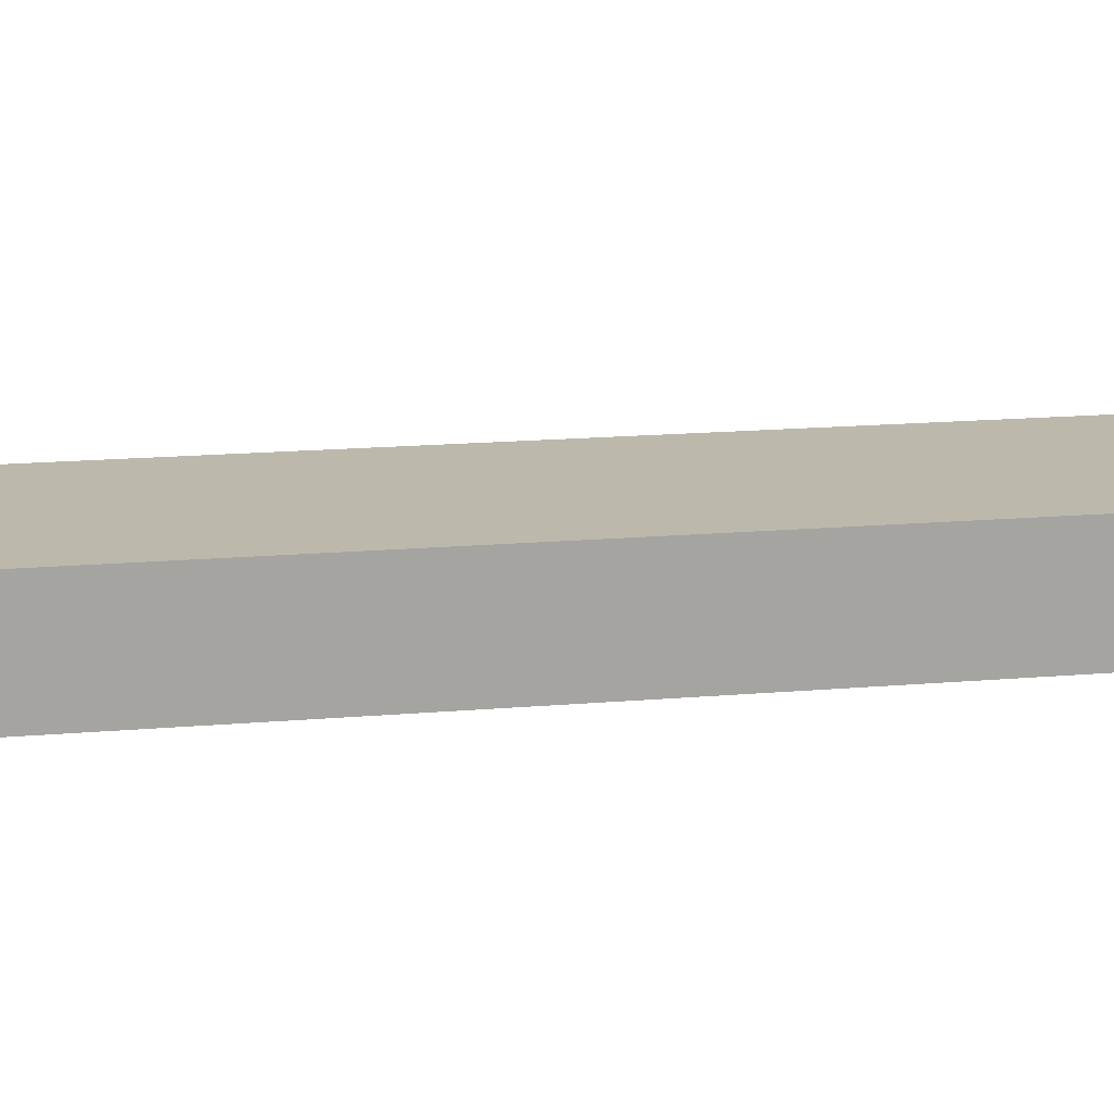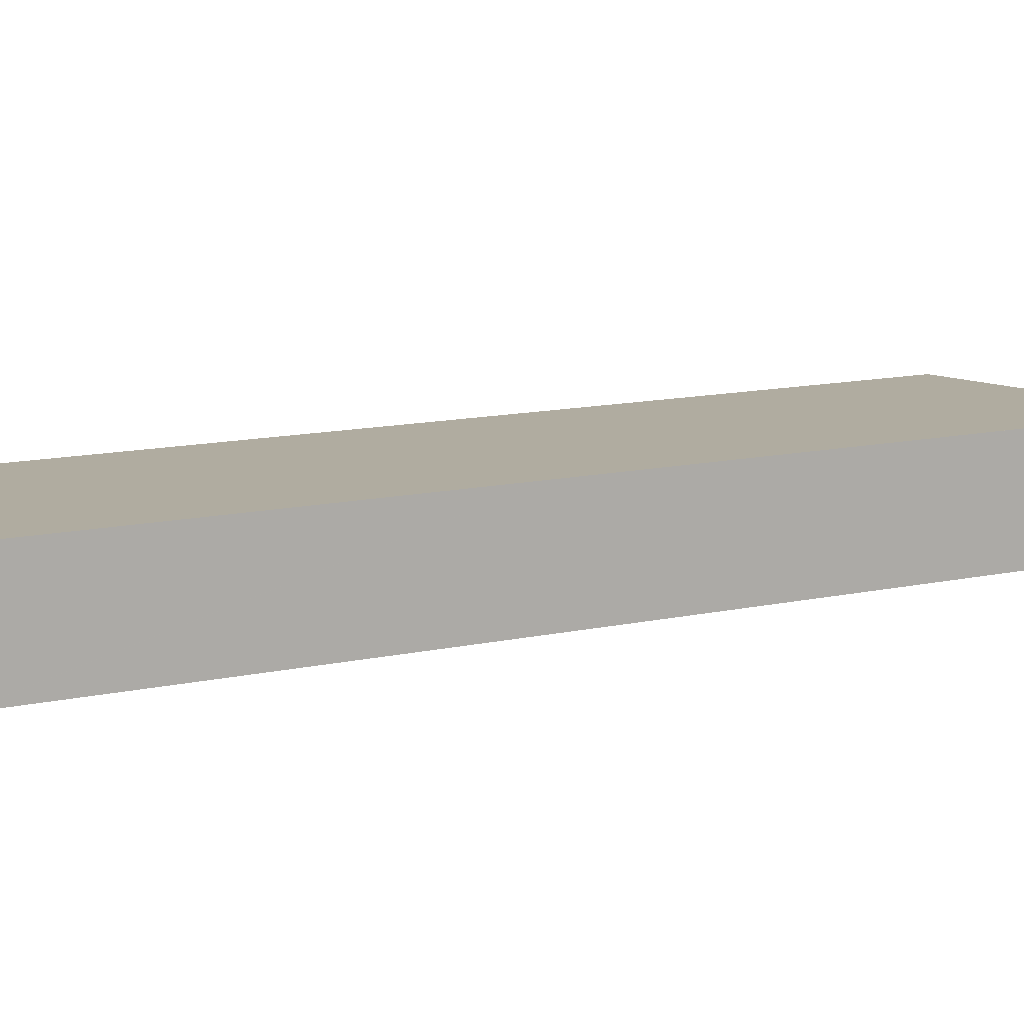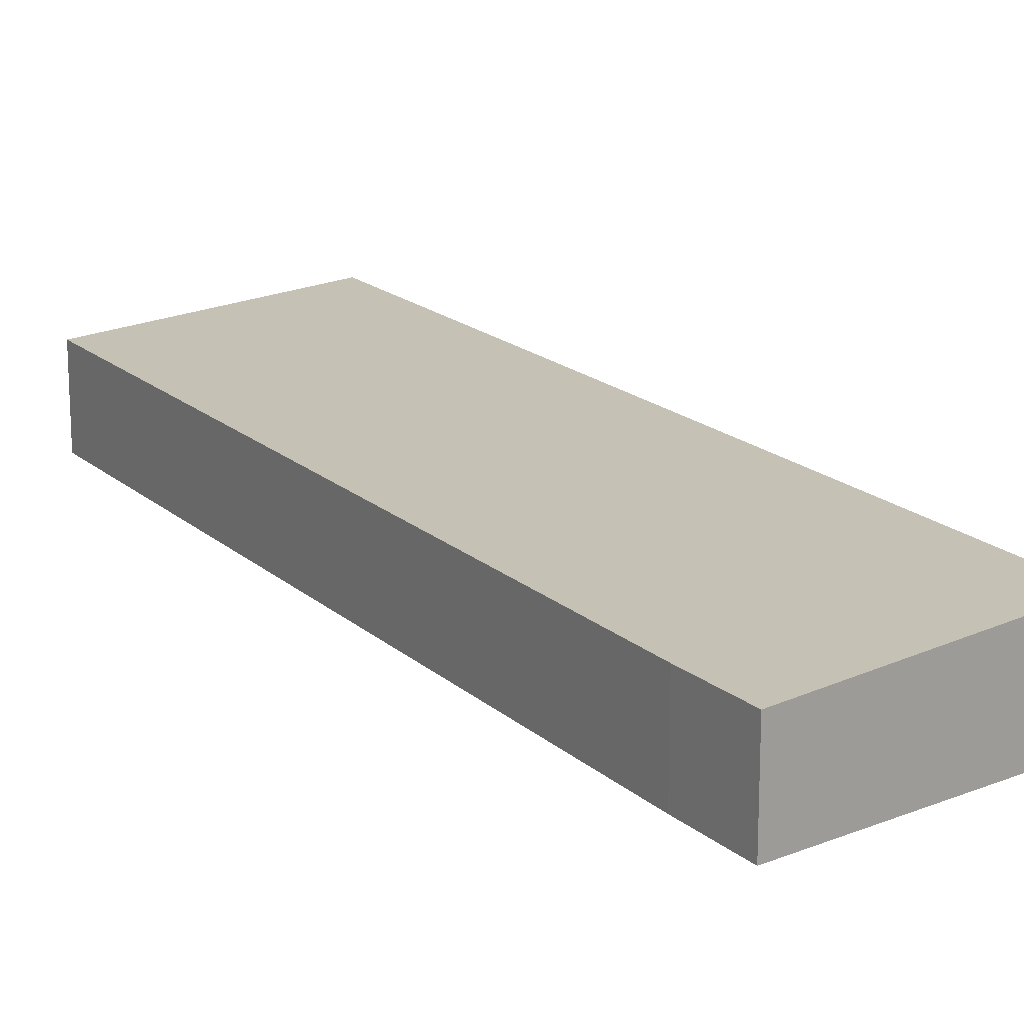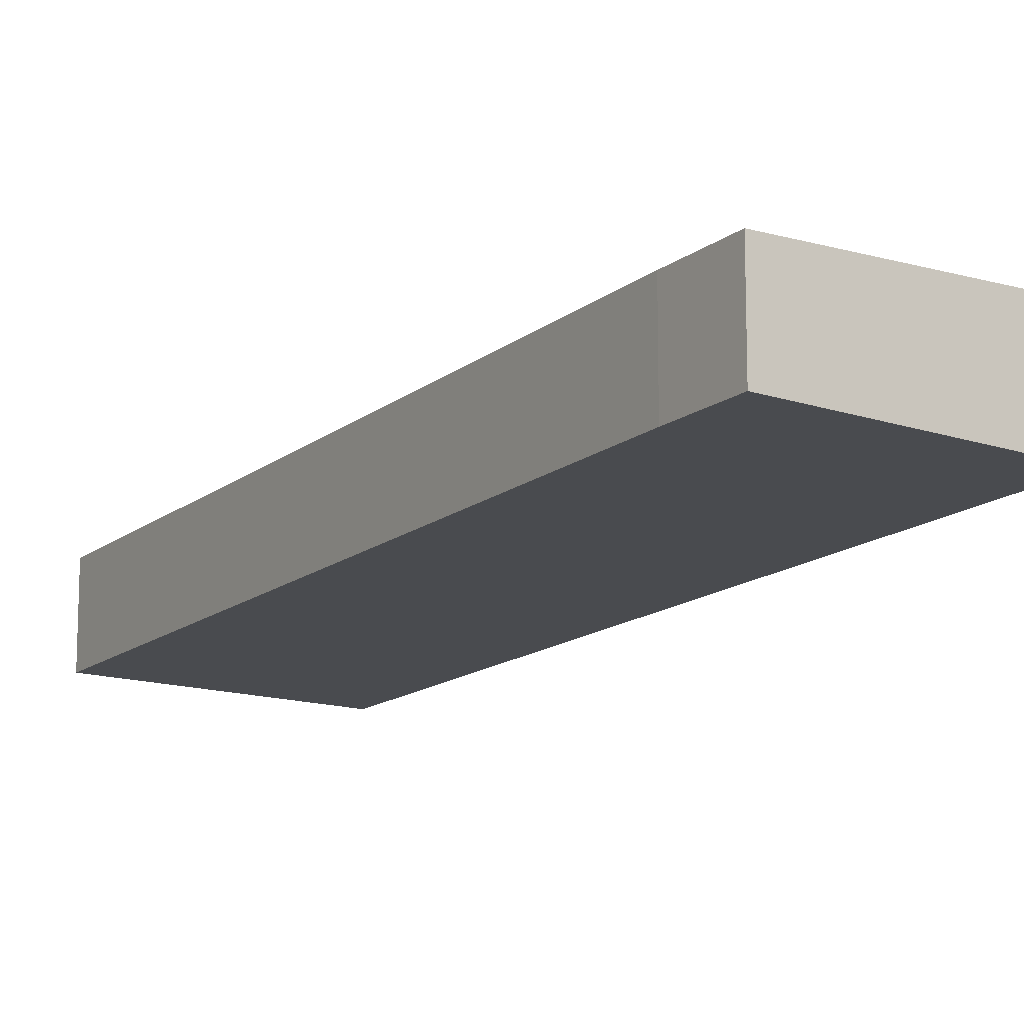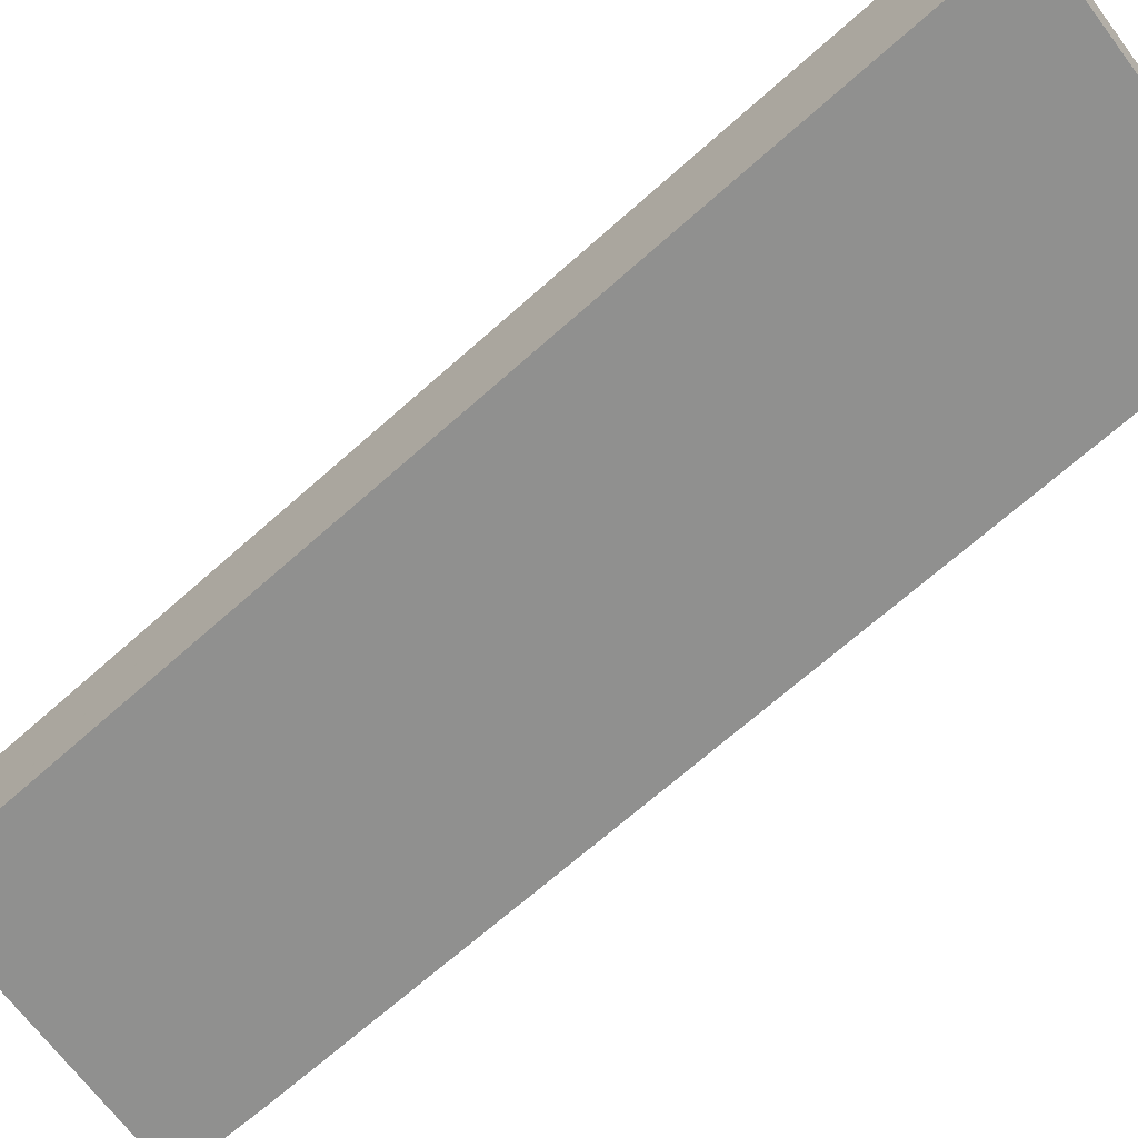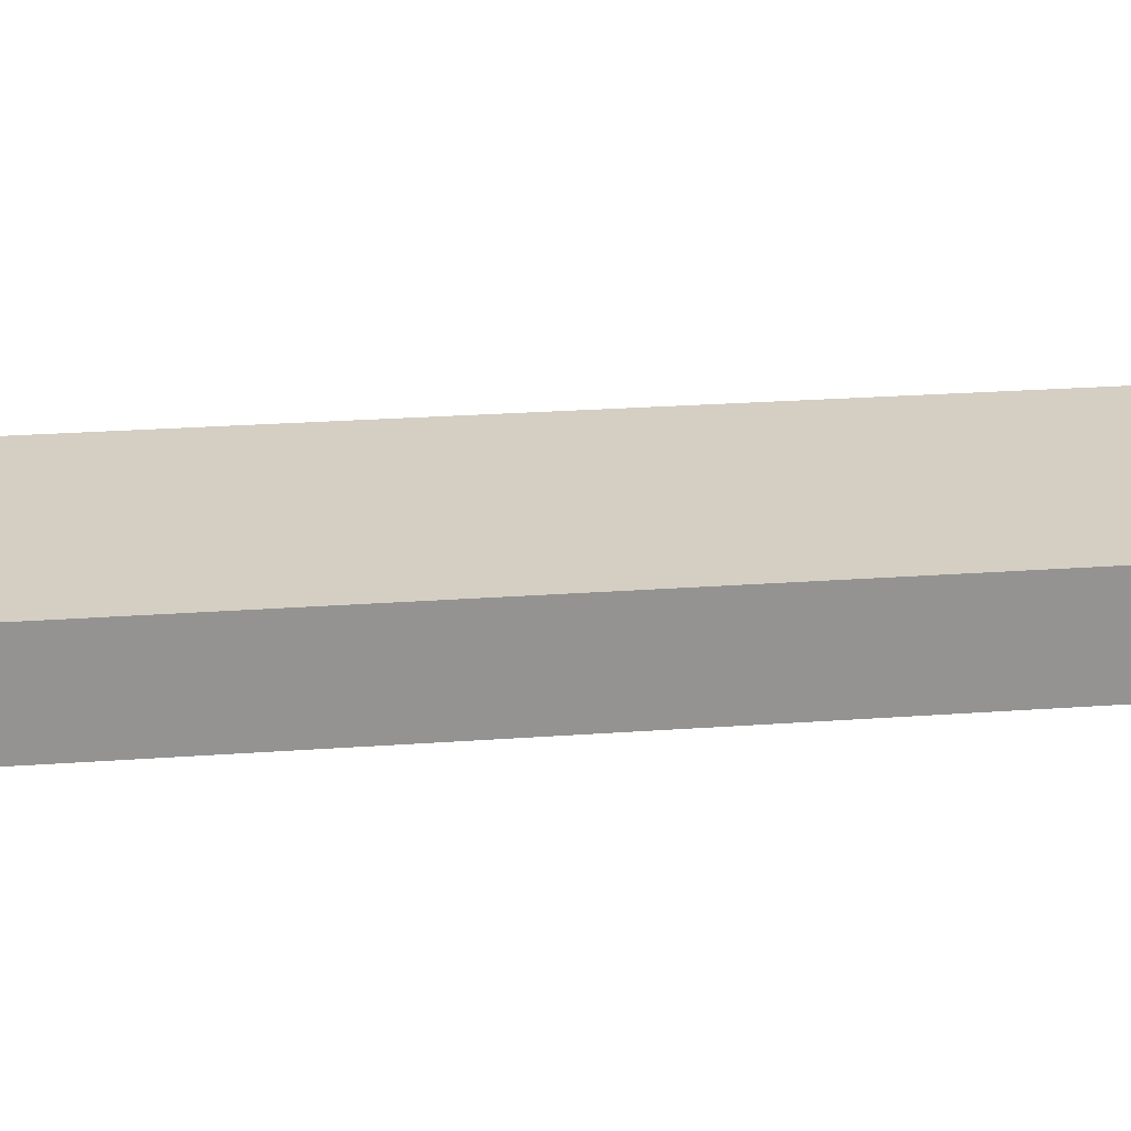
<metadata>
{"format":"obj","ext":"obj","renderer":"f3d","projection":"perspective","resolution":1024,"background":"white","views":[{"elev":16.9,"azim":-84.3,"up":"+Y"},{"elev":12.1,"azim":-102.7,"up":"+Y"},{"elev":18.0,"azim":164.0,"up":"+Y"},{"elev":-14.0,"azim":165.0,"up":"+Y"},{"elev":-65.6,"azim":-32.1,"up":"+Y"},{"elev":23.6,"azim":98.5,"up":"+Y"}]}
</metadata>
<code>
v  7.644 3.907 27.38
v  9.371 3.907 33.57
v  9.383 3.907 33.56
v  0 3.905 2.391e-16
v  10.42 3.514 -0.774
v  9.497 3.516 -3.85
v  18.96 3.516 29.84
v  0.005 3.905 0.018
v  4.073 3.906 14.59
v  9.383 -2.055e-15 33.56
v  18.96 -1.827e-15 29.84
v  10.42 4.739e-17 -0.774
v  9.497 2.357e-16 -3.85
v  0 0 0
v  0.005 -1.102e-18 0.018
v  4.073 -8.933e-16 14.59
v  7.644 -1.677e-15 27.38
v  9.371 -2.055e-15 33.57
g defaultobject
f 1 2 3
f 4 5 6
f 5 4 7
f 7 4 8
f 7 8 9
f 7 9 1
f 7 1 3
f 10 7 3
f 7 10 11
f 11 5 7
f 5 11 12
f 5 13 6
f 13 5 12
f 6 14 4
f 14 6 13
f 14 8 4
f 8 14 9
f 9 14 15
f 9 15 16
f 9 16 1
f 1 16 17
f 1 17 2
f 2 17 18
f 12 14 13
f 14 12 11
f 14 11 15
f 15 11 16
f 16 11 17
f 17 11 10
f 17 10 18

</code>
